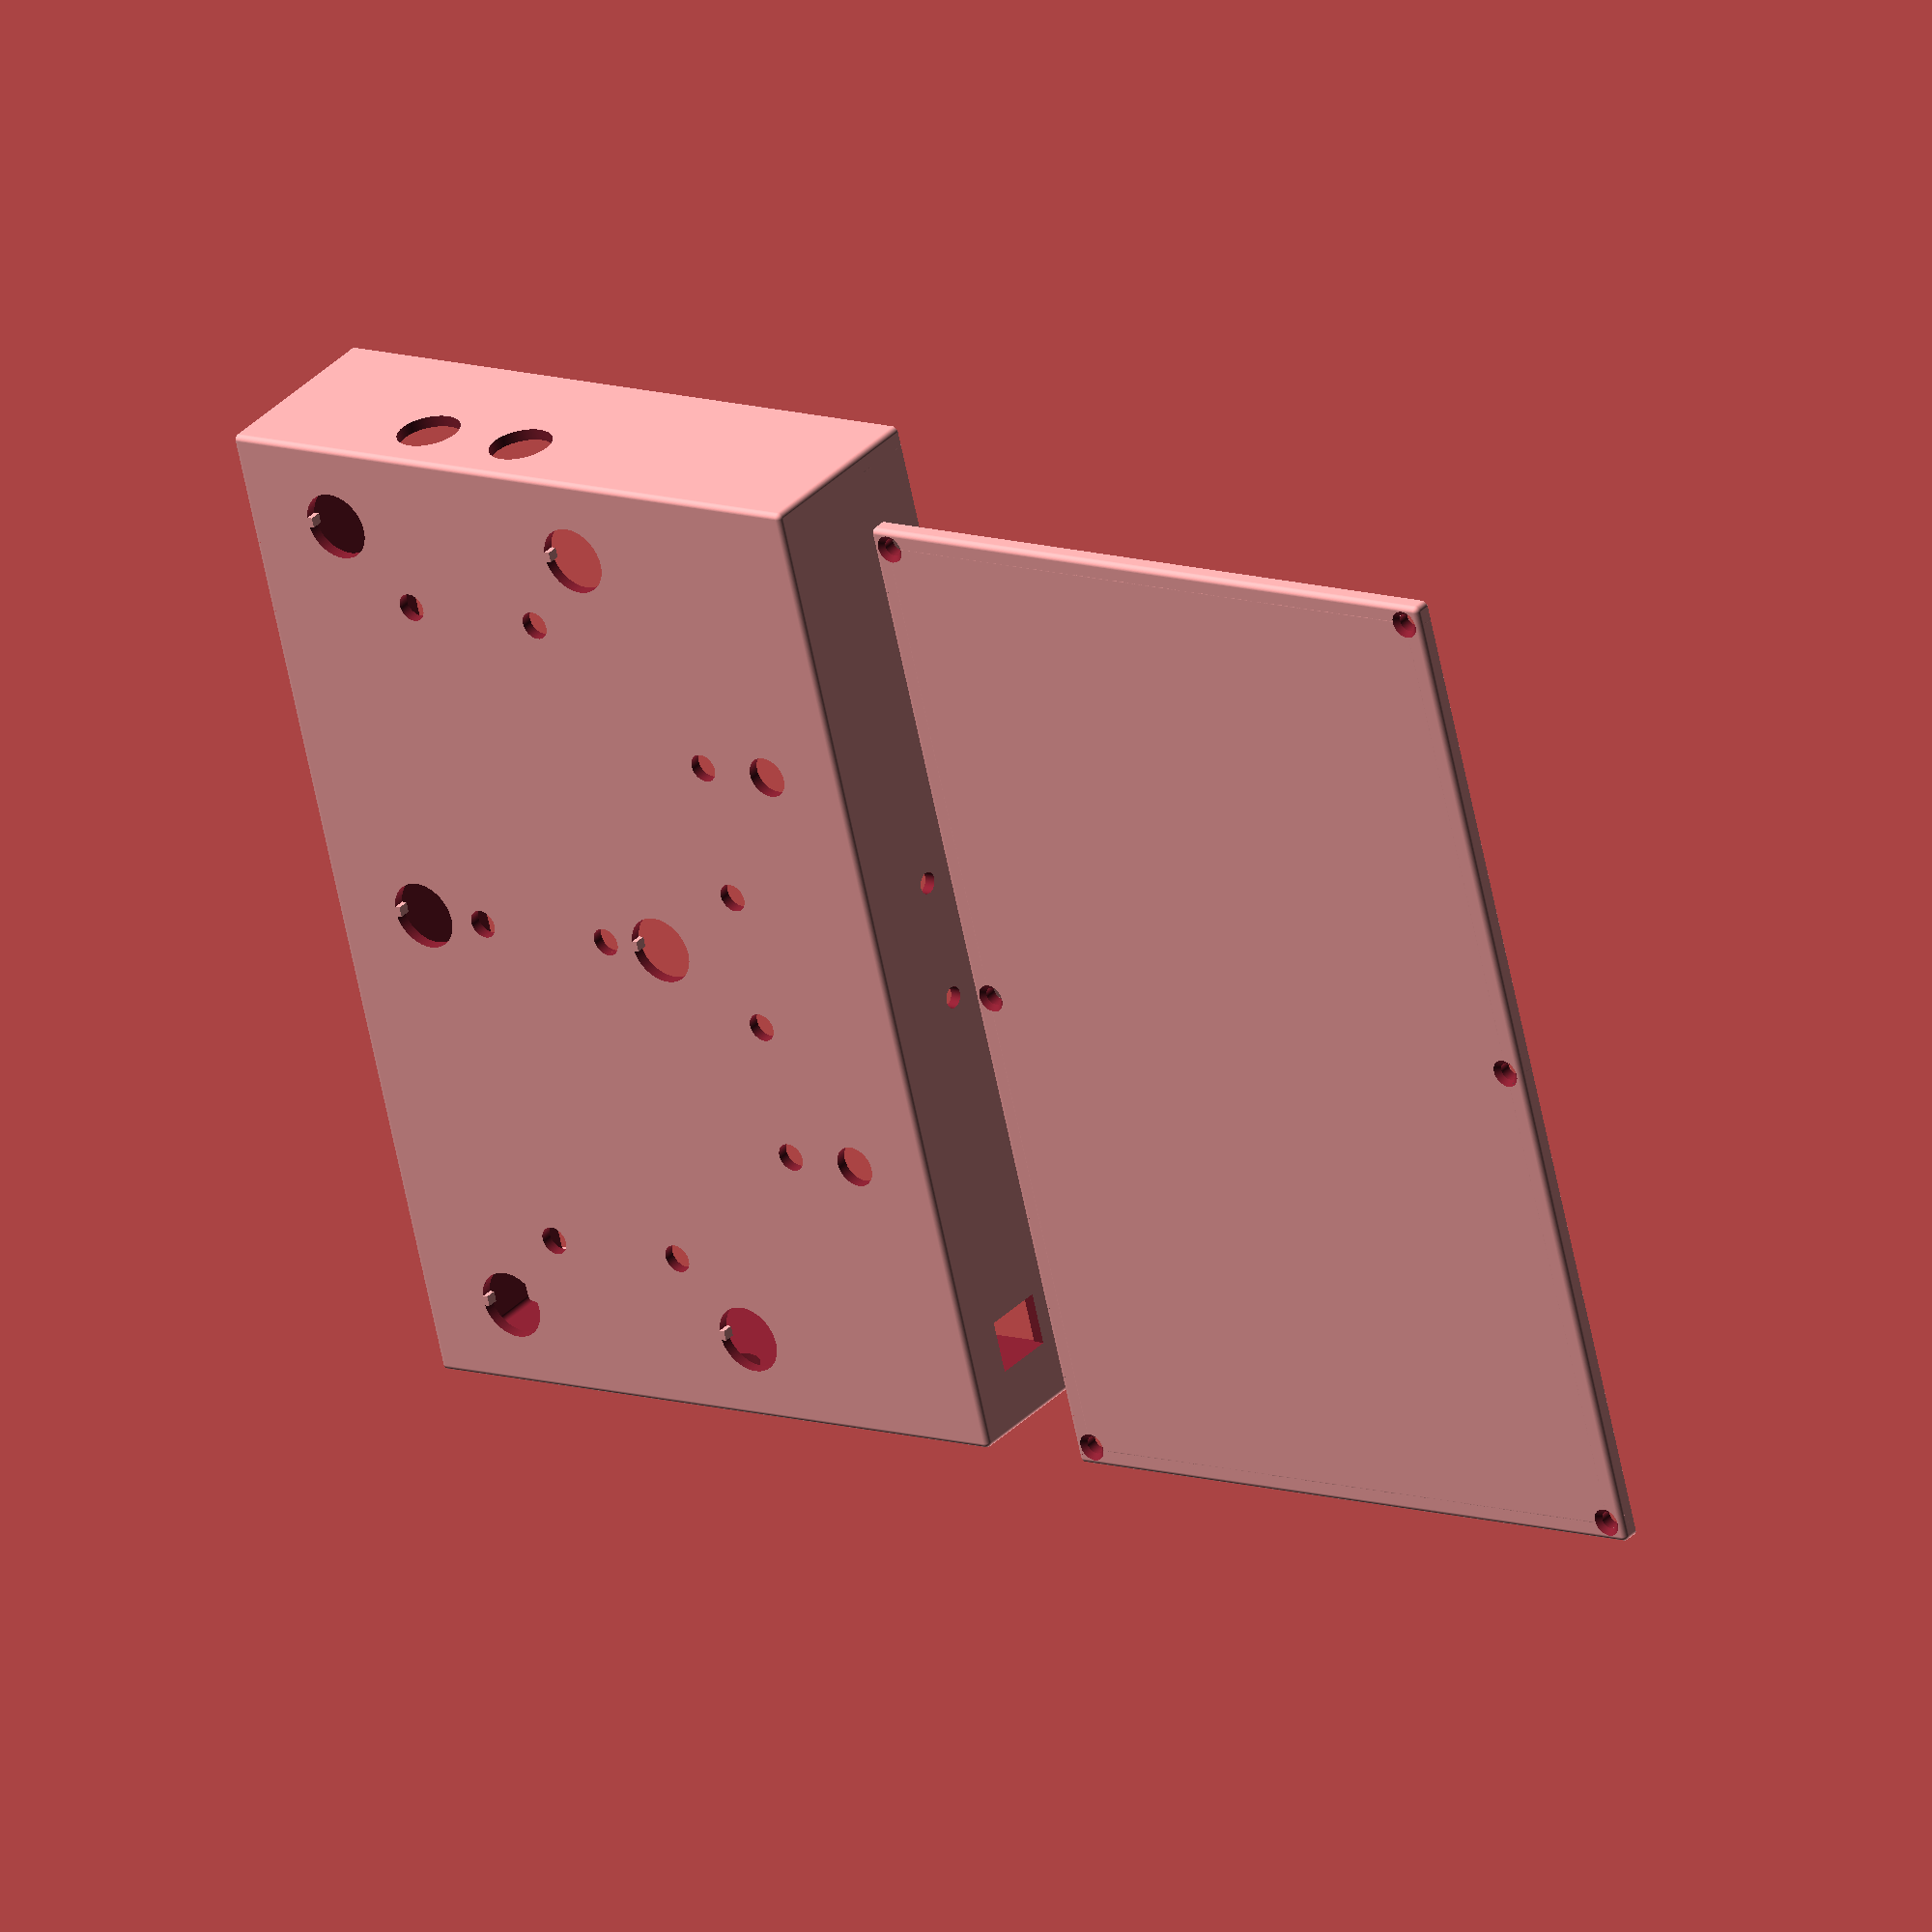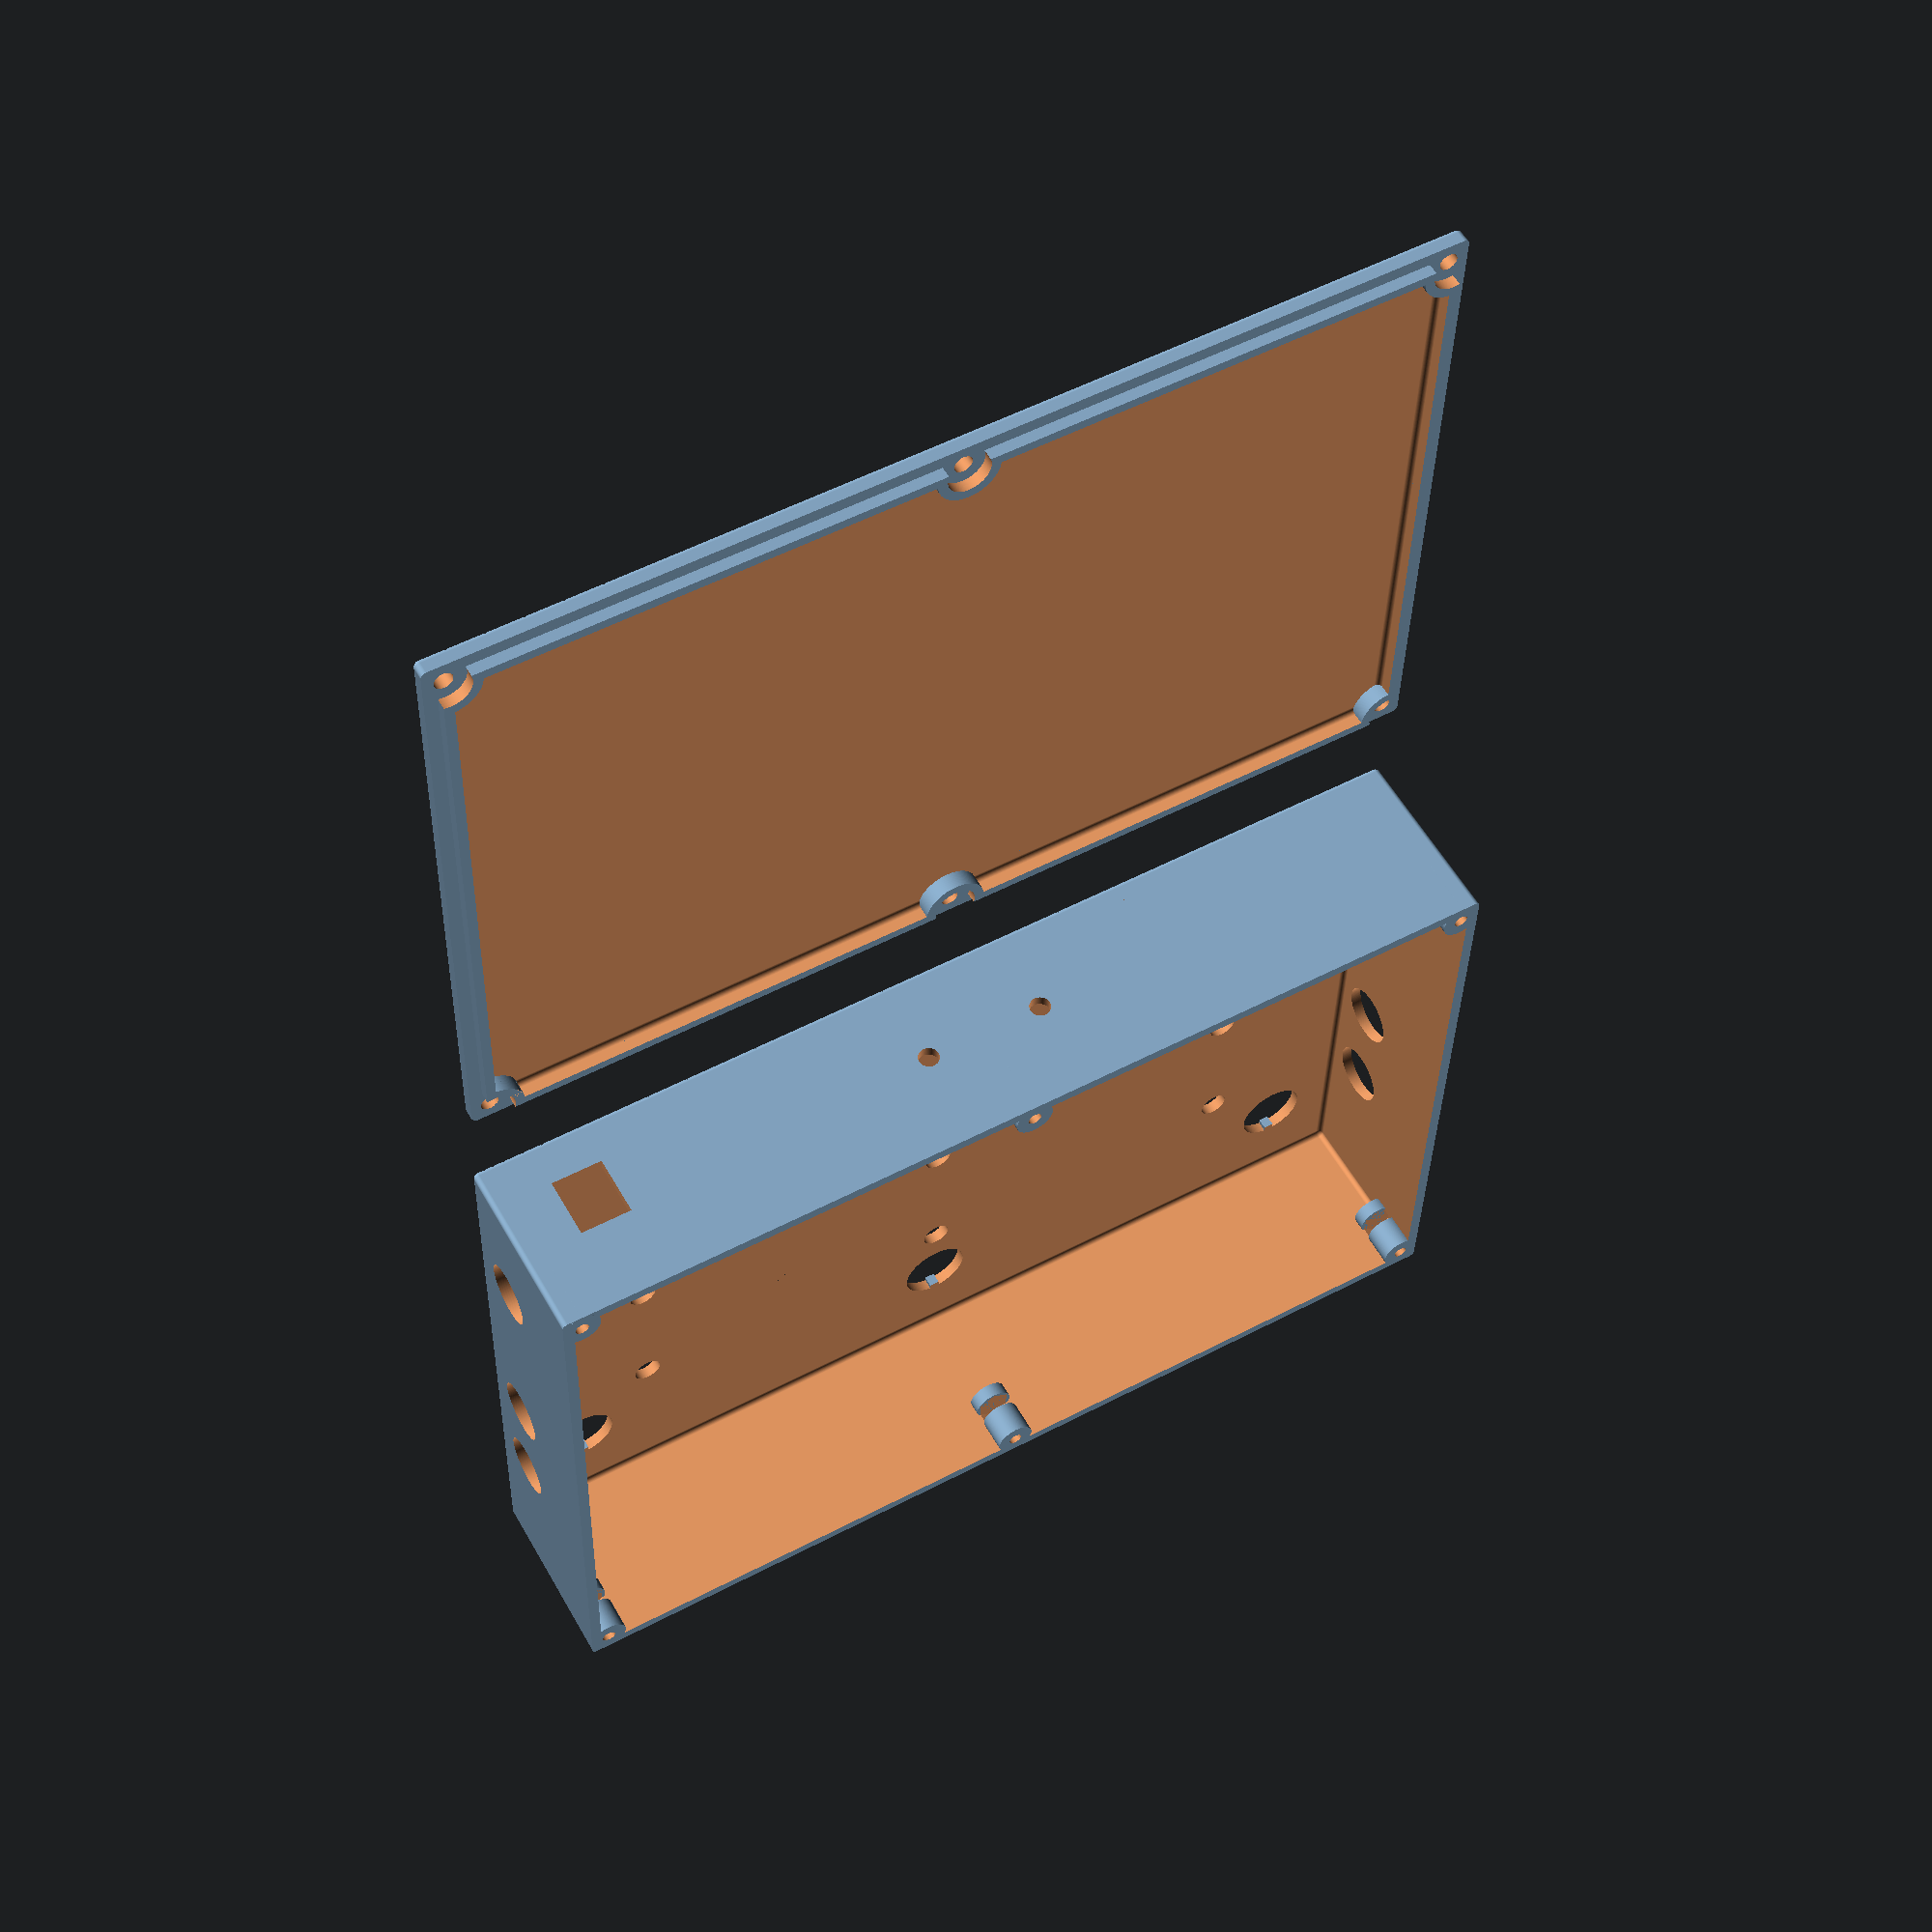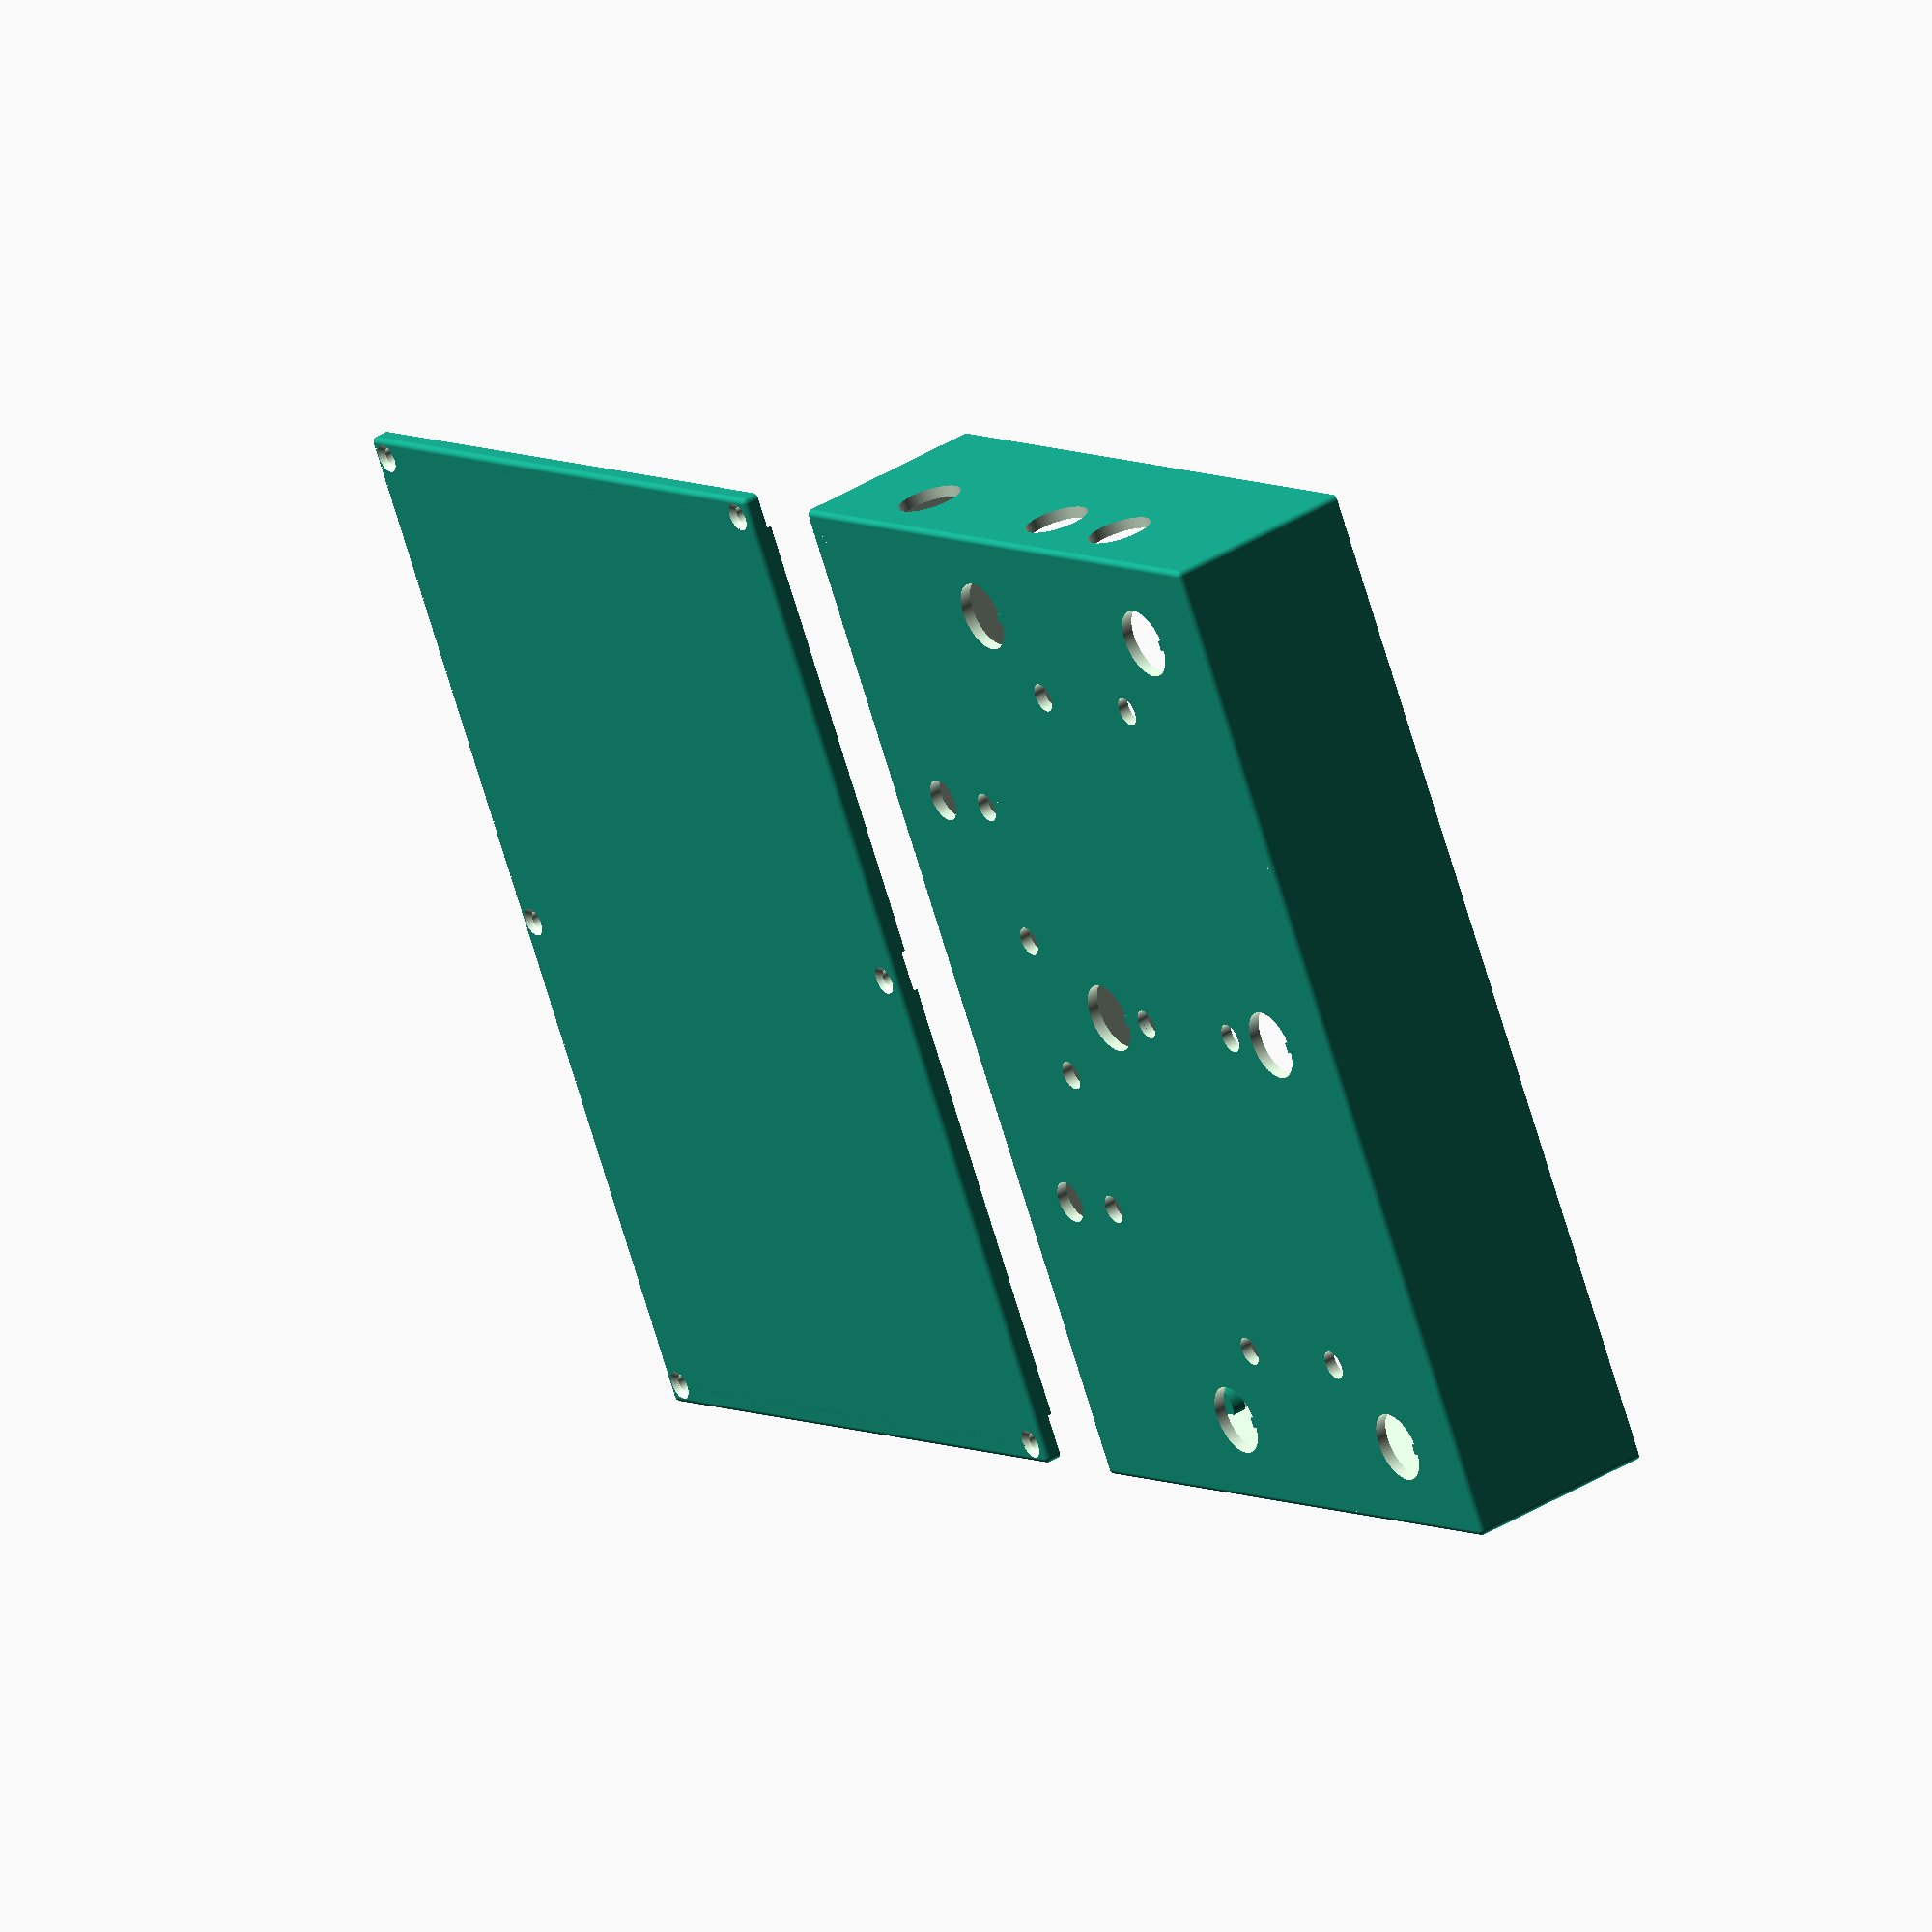
<openscad>
// pedalboard case

$fn=200;

length = 180;
width= 120;
height = 33;
cornerRadius = 1;
thickness = 2;
lugRadius = 3.5;
lidTolerance = 0.3;
pcbBottom = 13;

pcbHeight = thickness+15.8; // given by the button

// box
difference() {
    lugHeight = 6;
    nutTrapHeight = 2.5; // M3 mmax=2.4
    union() {
        difference() {
            roundedBox(width, length, height, cornerRadius);
            translate([thickness,thickness,thickness]) {
                roundedBox(width-(2*thickness), length-(2*thickness), height, cornerRadius);
            }
        }
        translate([0,0, height-lugHeight]) {
            place_lugs(width, length, lugRadius) cylinder(r=lugRadius, h=lugHeight);
        }
        translate([0,0, height-lugHeight-2*nutTrapHeight]) {
            place_lugs(width, length, lugRadius) cylinder(r=lugRadius, h=nutTrapHeight);
        }

    }
    translate([0,0,height-lugHeight+2*thickness]){
        tappingDrill = 2.5; // M3 tapping drill size
        place_lugs(width, length, lugRadius) cylinder(d=tappingDrill, h=lugHeight);
    }

    translate([0,0,height-lugHeight-nutTrapHeight]){
        place_lugs(width, length, lugRadius) nut_trap(w=5.5, h=nutTrapHeight);
    }

    button(0,6);
    button(0,58);
    button(-75,6);
    button(-75,58);
    button(75,6);
    button(75,58);

    led(0,19);
    led(0,46);
    led(61,19);
    led(61,46);
    led(-61,19);
    led(-61,46);
    led(12.5,77);
    led(-12.5,77);
    led(-(12.5+25),77);
    led((12.5+25),77);

    rotary(75/2,91);
    rotary(-75/2,91);

    jack(0,21.9);
    jack(0,42.1);
    jack(length,21.9);
    jack(length,42.1);
    jack(length,83);

    midi_jack(11);
    midi_jack(-11);

    power_jack(70);
}

// lid
translate([width + 20, 0, 0]){
    difference() {
        union(){
            roundedBox(width, length, thickness, cornerRadius);
            place_lugs(width, length, lugRadius) cylinder(r=lugRadius, h=thickness);
            difference() {
                translate([thickness+lidTolerance,thickness+lidTolerance]) {
                    roundedBox(width-2*(thickness+lidTolerance),length-2*(thickness+lidTolerance),2*thickness,cornerRadius);
                }
                place_lugs(width, length, lugRadius) cylinder(r=lugRadius+lidTolerance, h=3*thickness);
           }
        }
        difference() {
            translate([2*thickness,2*thickness, 1*thickness]){
                roundedBox(width-4*thickness,length-4*thickness, 3*thickness, cornerRadius);
            }
            place_lugs(width, length, lugRadius) cylinder(r=lugRadius+thickness, h=2*thickness);
        }
        // screw hole
        translate([0,0,-height/2]){
            screwHole = 3.2; // M3 close fit clearance hole size
            place_lugs(width, length, lugRadius) cylinder(d=screwHole, h=height);
        }

        // counterbore
        translate([0,0,-2.5]){
            place_lugs(width, length, lugRadius) cylinder(h=4, r1=4, r2=0);
        }
    }
}

module button(x,y){
    translate([pcbBottom+y, length/2+x,-height/2]){
        difference() {
            cylinder(d=12.2, h=height);
            translate([-7.1,-0.9,0]) {
                 cube([2,1.8,height]);
            }
        }
    }
}

module led(x,y){
    translate([pcbBottom+y, length/2+x,-height/2]){
        cylinder(d=5.1, h=height);
    }
}

module rotary(x,y){
    translate([pcbBottom+y, length/2+x,-height/2]){
        cylinder(d=7.4, h=height);
    }
}

module jack(x,y){
    translate([pcbBottom+y, height/2+x ,pcbHeight-8]){
        rotate(a=90, v=[1,0,0]) {
            cylinder(d=11.2, h=height);
        }
    }
}

module midi_jack(x){
    translate([width-height/2, x+length/2,pcbHeight-2.5]){
        rotate(a=90, v=[0,1,0]) {
            cylinder(d=3.8, h=height);
        }
    }
}

module power_jack(x){
    translate([width-height/2, x-0.3+length/2,pcbHeight+0.5]){
        rotate(a=90, v=[0,1,0]) {
            cube([11.1,9.4,height]);
        }
    }
}

module roundedBox(width, length, height, radius) {
    dRadius = 2*radius;

    translate([radius,radius]){
        minkowski() {
            cube(size=[width-dRadius,length-dRadius, height]);
            difference() {
                sphere(r=radius);
                translate([-radius,-radius,0]) {
                  cube([2*radius,2*radius,radius]);
                }
            }
        }
    }
}

//default values are for M3 nut
module nut_trap (
        w = 5.5,
        h = 3.1
        )
{
        cylinder(r = w / 2 / cos(180 / 6) + 0.05, h=h, $fn=6);
}

module place_lugs(length=80, width=40, margin=3) {
    translate([margin,margin]){
        children();
    }
    translate([margin,width-margin]){
        children();
    }
    translate([margin,width/2]){
        children();
    }
    translate([length-margin,width/2]){
        children();
    }
    translate([length-margin,margin]){
        children();
    }
    translate([length-margin,width-margin]){
        children();
    }
}




</openscad>
<views>
elev=326.2 azim=194.4 roll=216.5 proj=o view=wireframe
elev=123.7 azim=91.4 roll=209.3 proj=p view=wireframe
elev=319.6 azim=28.6 roll=232.8 proj=o view=wireframe
</views>
